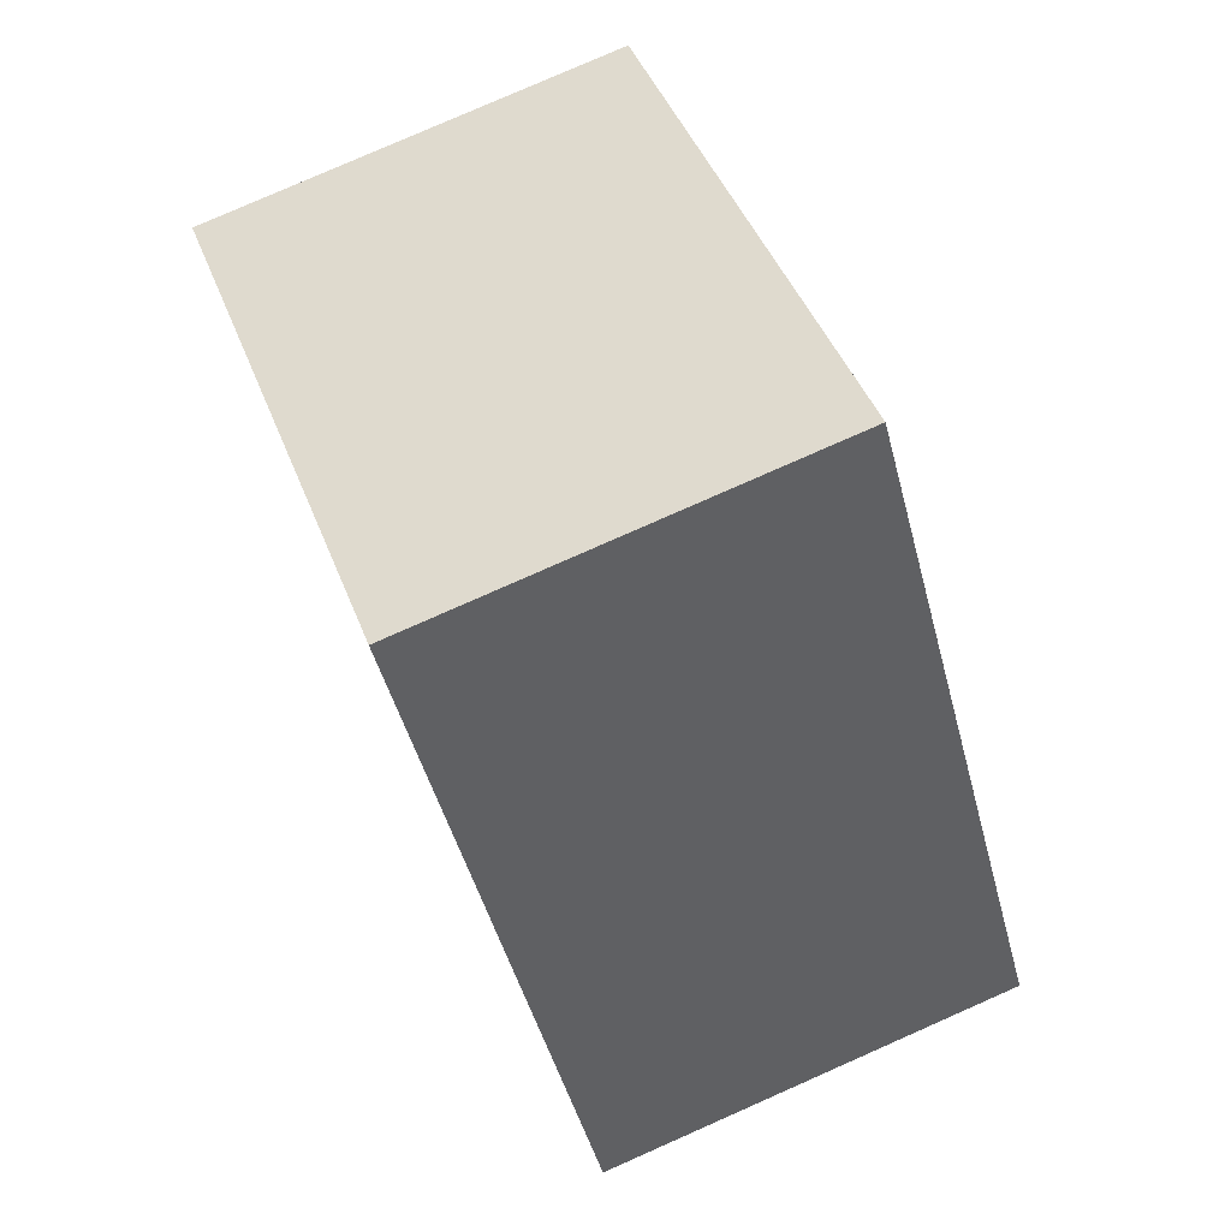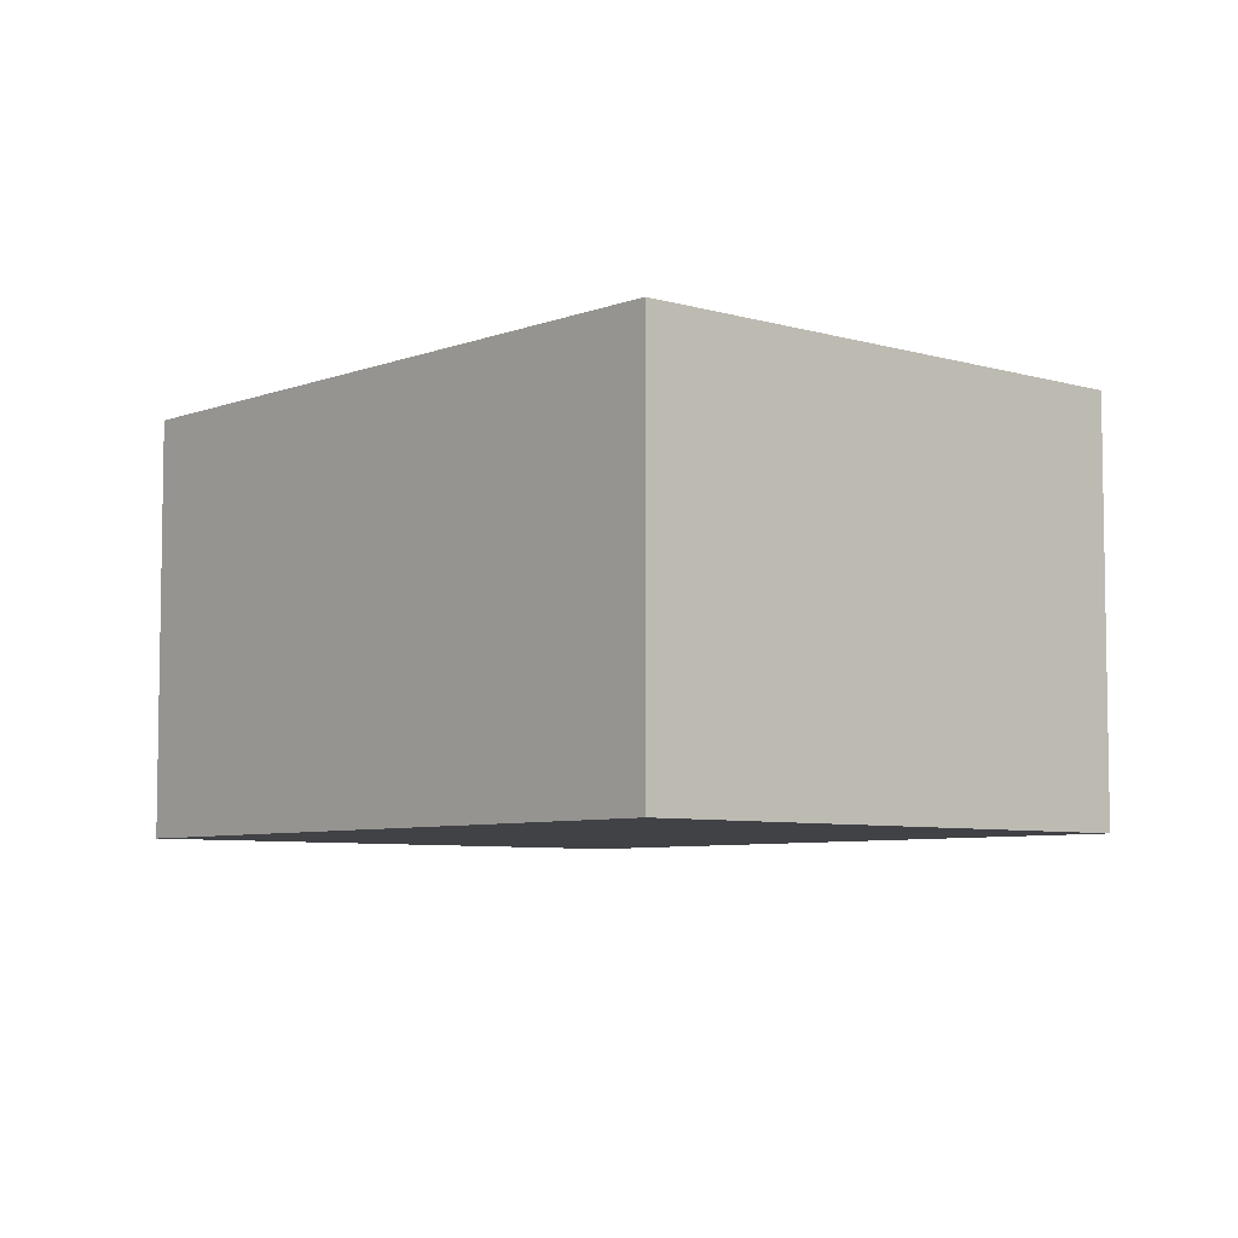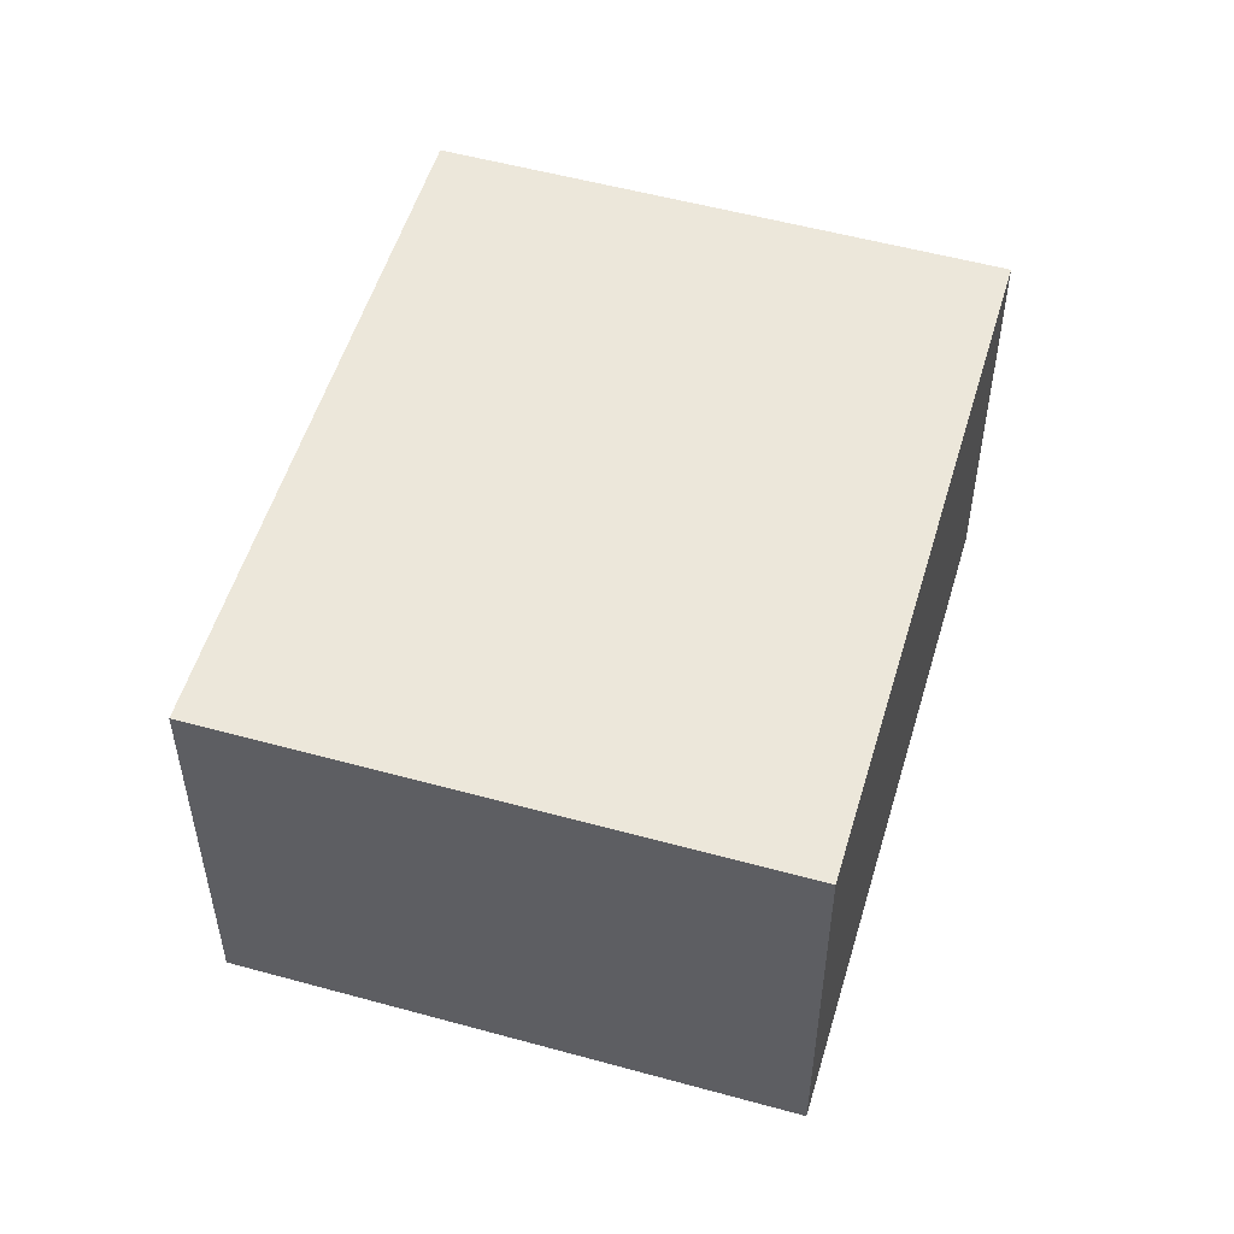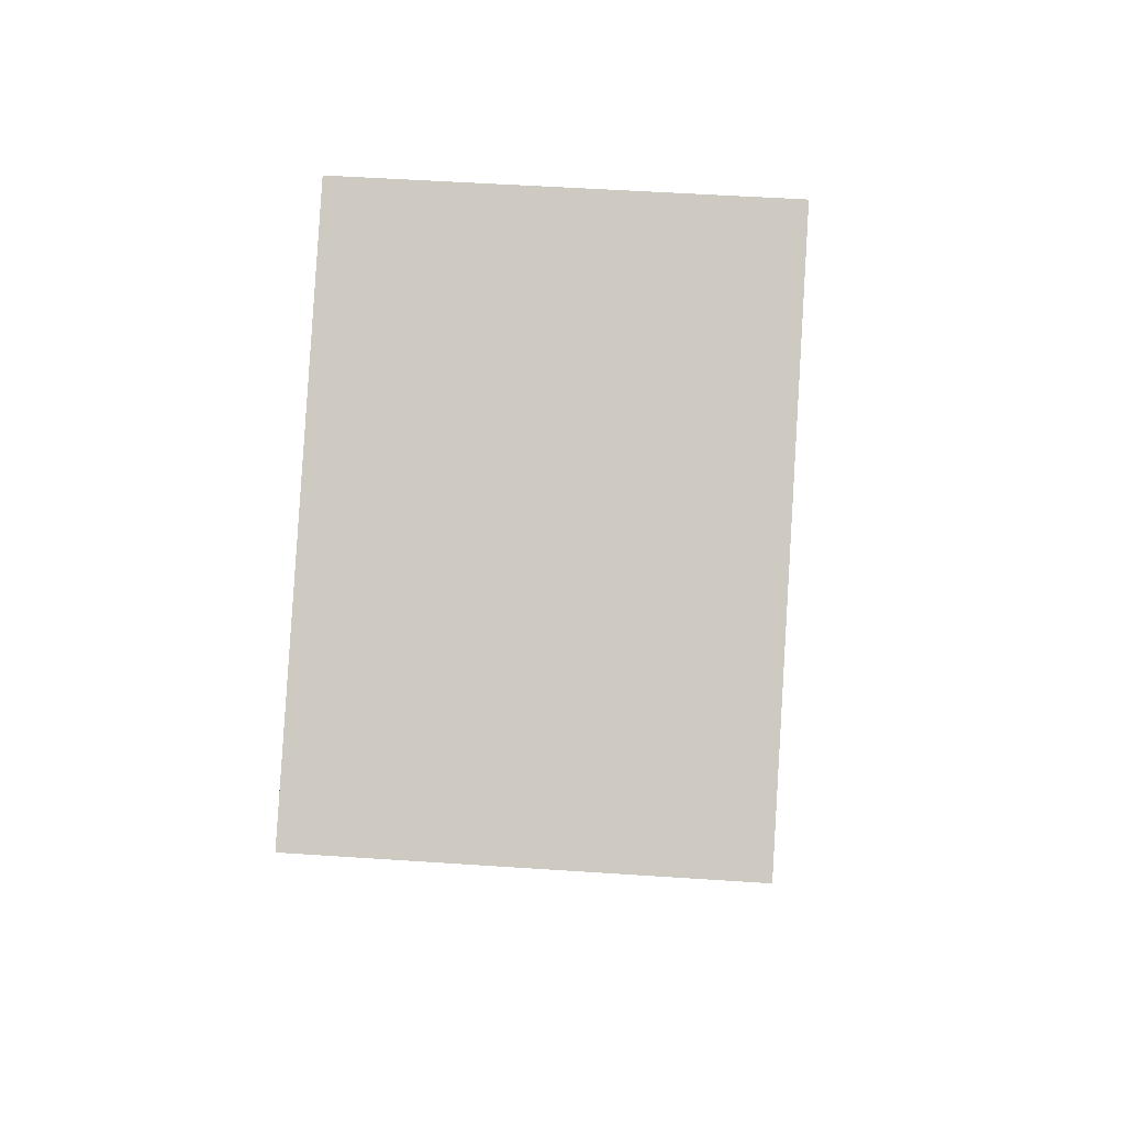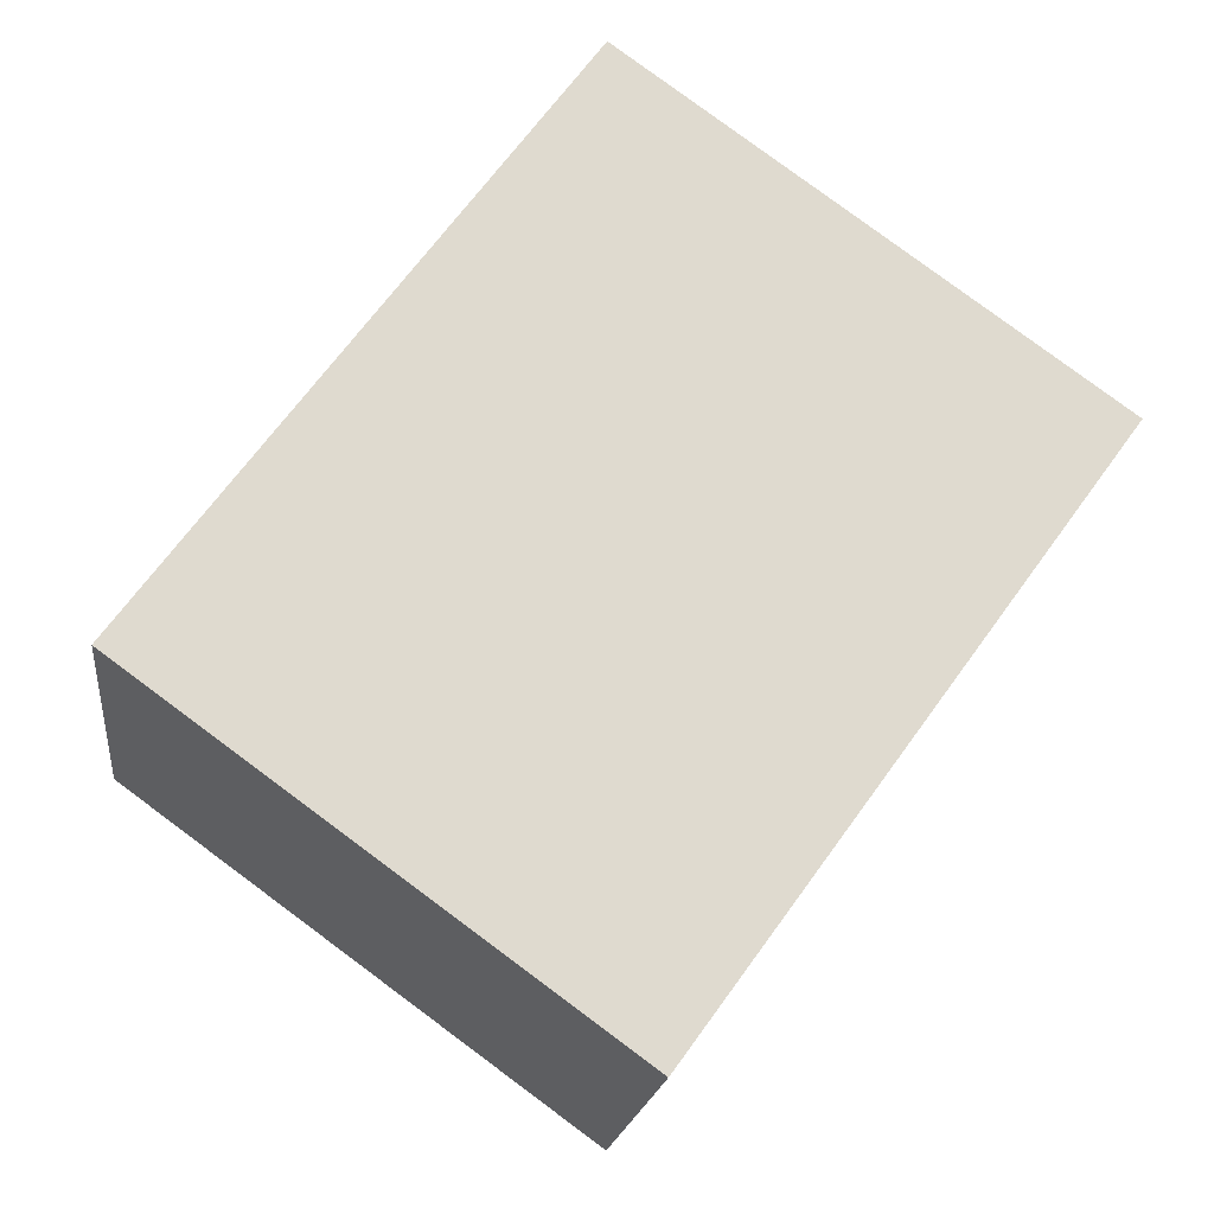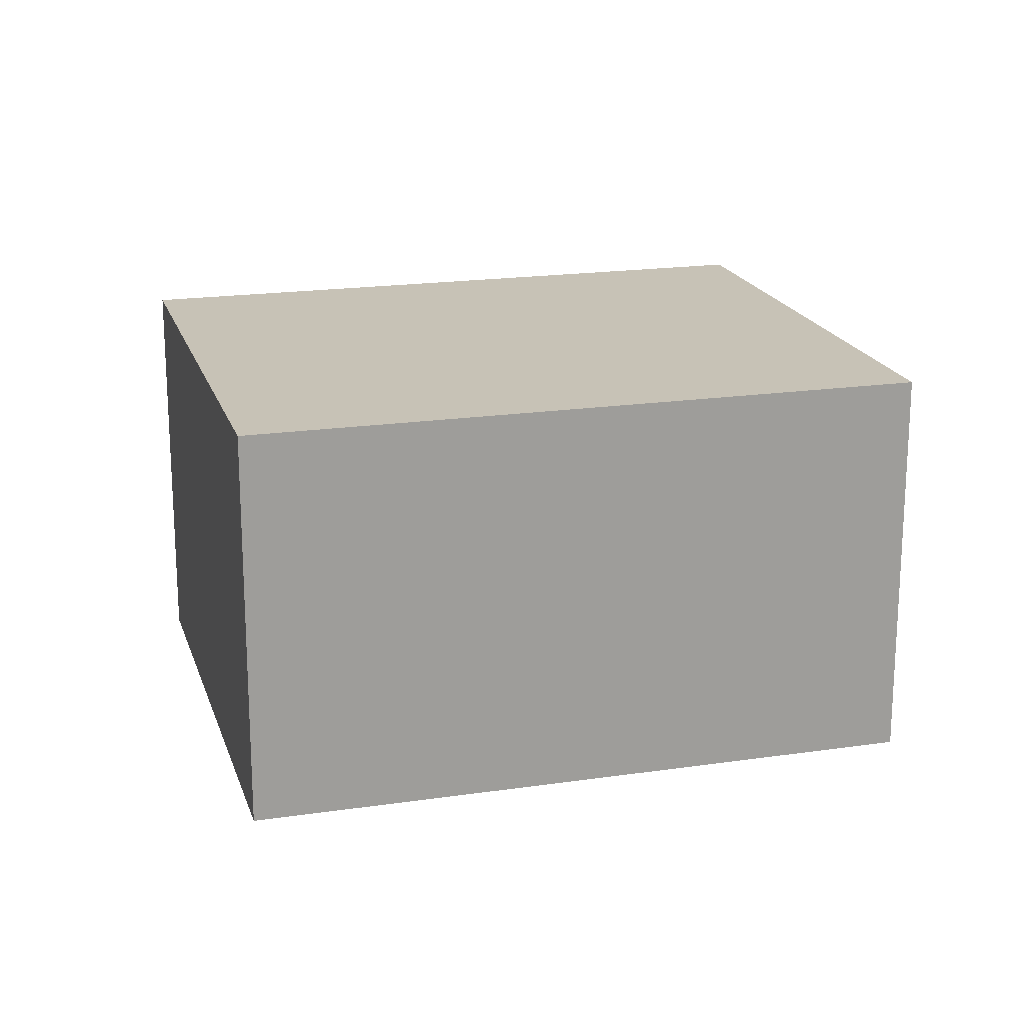
<metadata>
{"format":"obj","ext":"obj","renderer":"f3d","projection":"perspective","resolution":1024,"background":"white","views":[{"elev":79.6,"azim":66.2,"up":"+Z"},{"elev":-6.4,"azim":-77.4,"up":"+Y"},{"elev":53.3,"azim":-19.5,"up":"+Y"},{"elev":49.0,"azim":-85.7,"up":"+Z"},{"elev":-18.6,"azim":173.2,"up":"+Z"},{"elev":19.1,"azim":38.5,"up":"+Y"}]}
</metadata>
<code>
v  0 2.997 1.835e-16
v  6.392 2.997 -1.73
v  3.023 2.997 -4.18
v  3.373 2.997 2.442
v  6.392 1.059e-16 -1.73
v  3.023 2.56e-16 -4.18
v  0 0 0
v  3.373 -1.495e-16 2.442
g defaultobject
f 1 2 3
f 2 1 4
f 5 3 2
f 3 5 6
f 6 1 3
f 1 6 7
f 7 4 1
f 4 7 8
f 8 2 4
f 2 8 5
f 5 7 6
f 7 5 8

</code>
